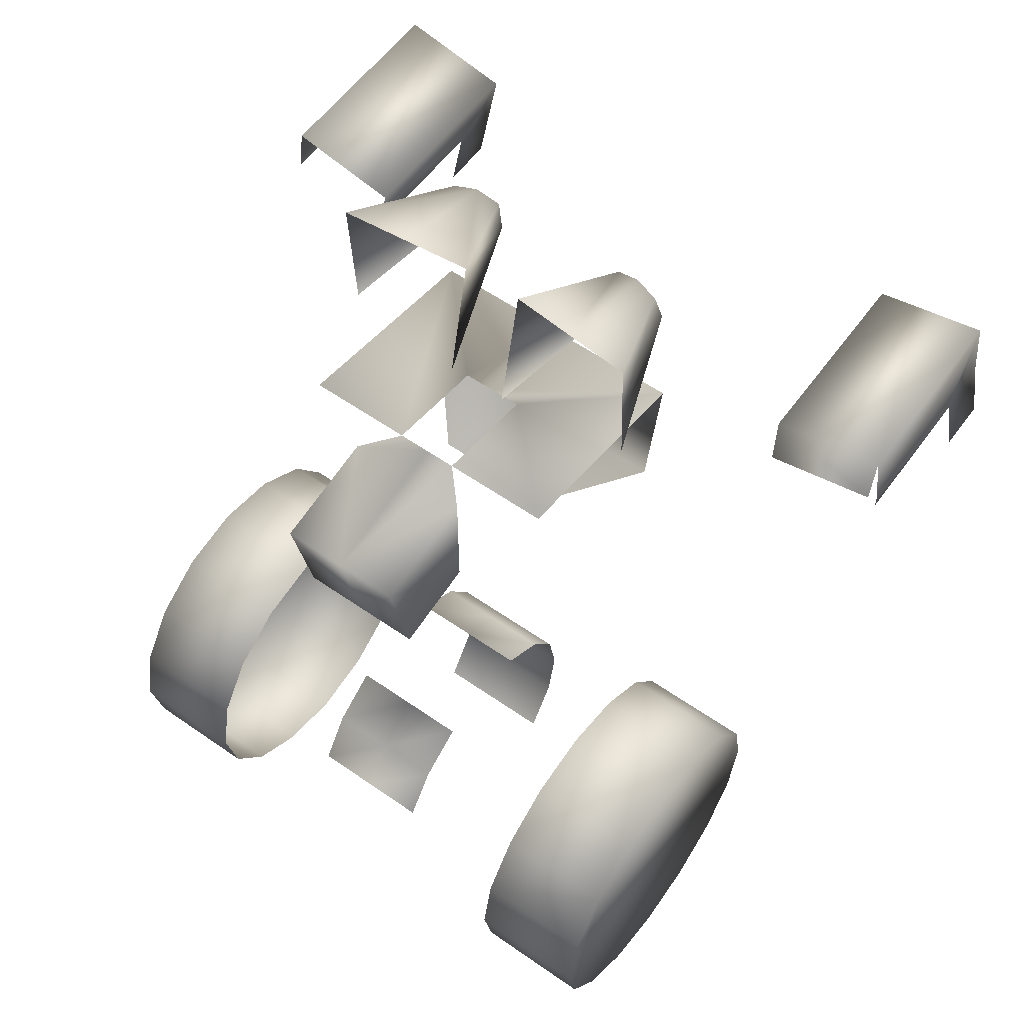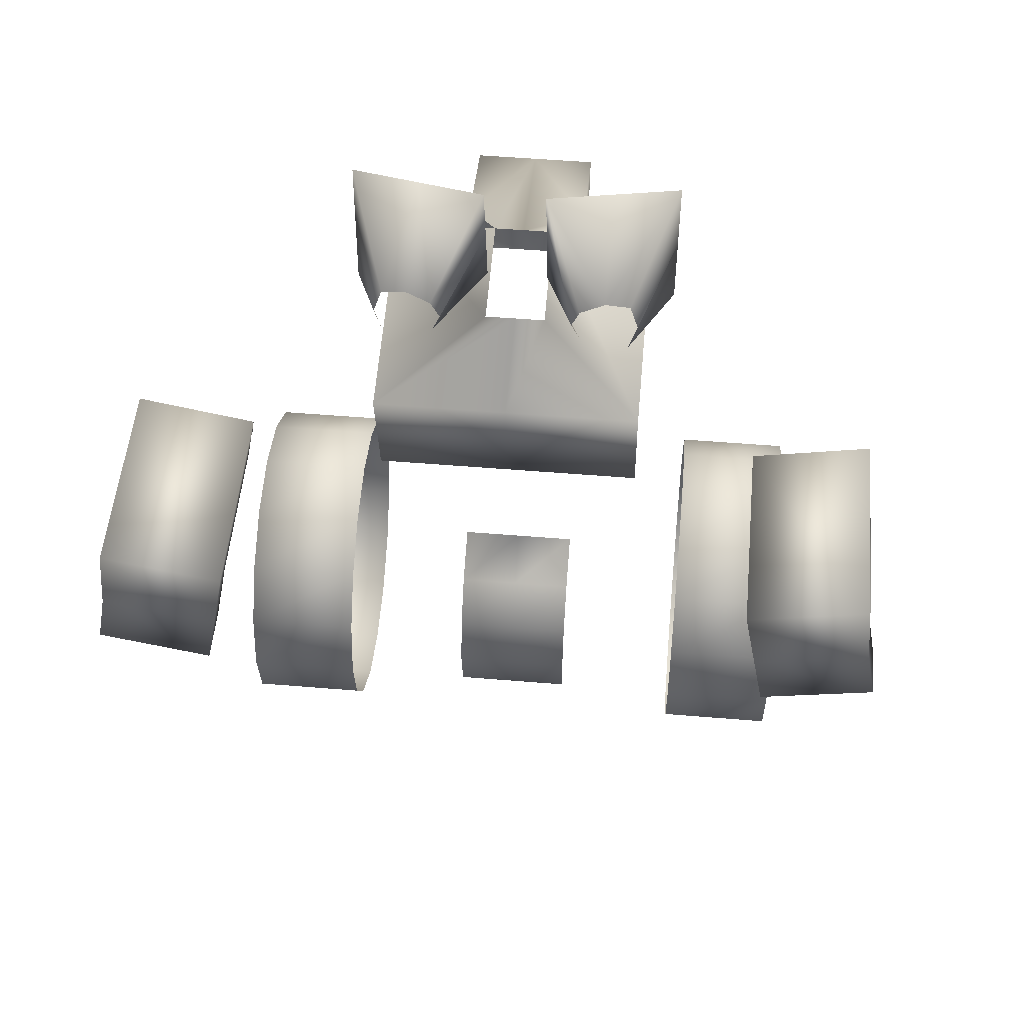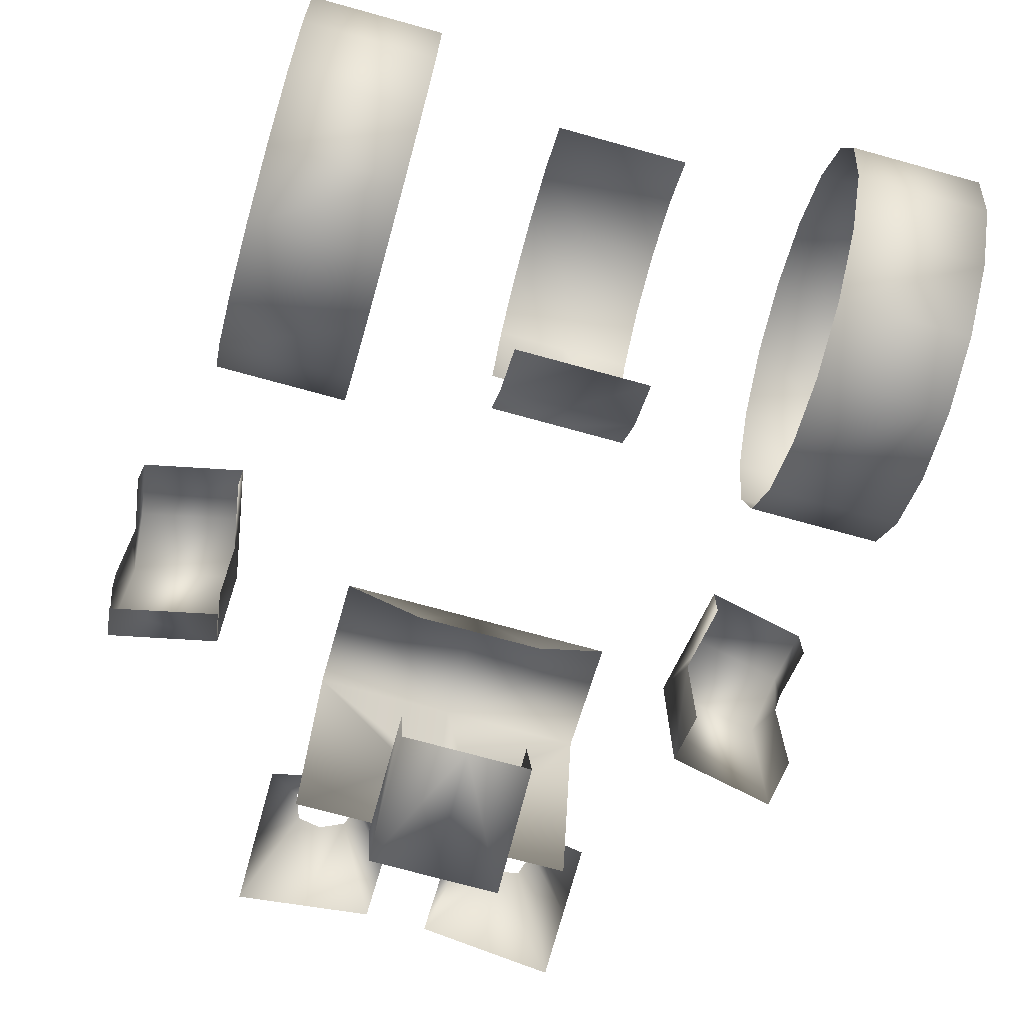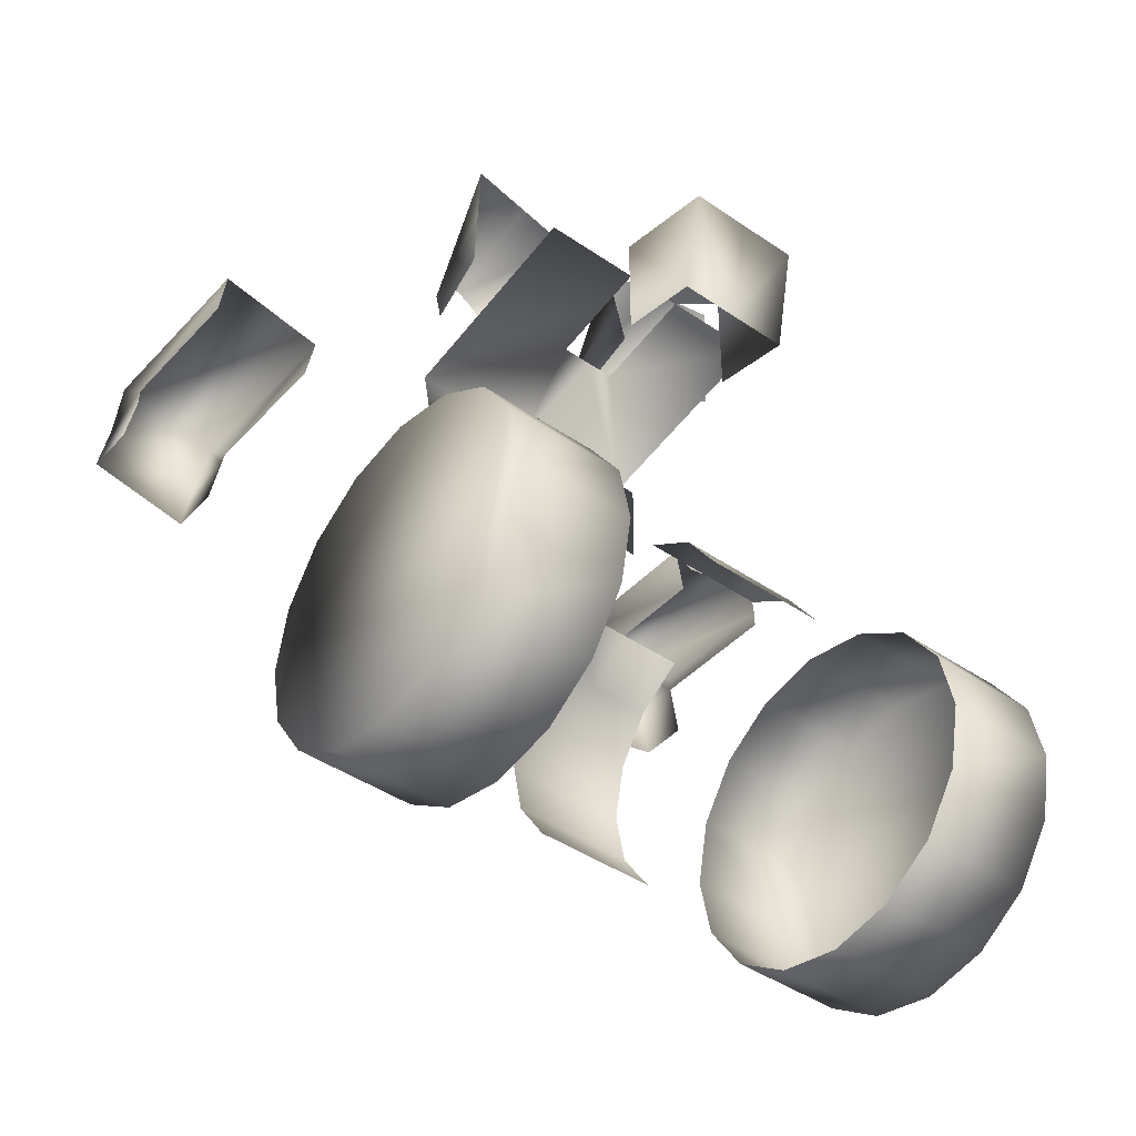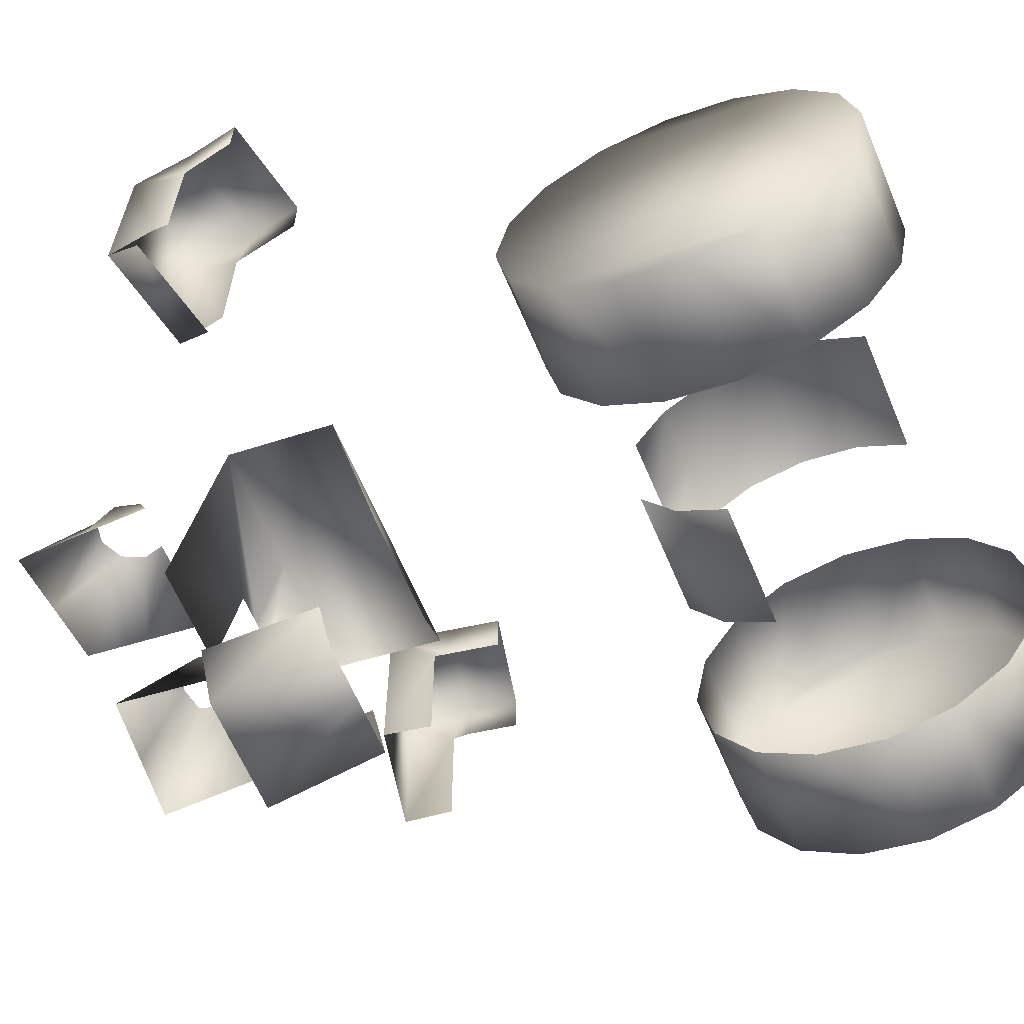
<metadata>
{"format":"obj","ext":"obj","renderer":"f3d","projection":"perspective","resolution":1024,"background":"white","views":[{"elev":57.9,"azim":-144.1,"up":"+Y"},{"elev":51.1,"azim":5.2,"up":"+Y"},{"elev":-72.0,"azim":-15.5,"up":"+Z"},{"elev":-43.1,"azim":140.9,"up":"+Y"},{"elev":-62.8,"azim":-67.2,"up":"+Z"}]}
</metadata>
<code>
o droid
v 0.2 0.6097 -0.03275
v 0.2 0.596 0.0372
v 0.2 0.557 0.0965
v 0.2 0.4987 0.1361
v 0.2 0.4298 0.15
v 0.2 0.361 0.1361
v 0.2 0.3027 0.0965
v 0.2 0.2637 0.0372
v 0.2 0.25 -0.03275
v 0.2 0.2637 -0.1027
v 0.2 0.3027 -0.162
v 0.2 0.361 -0.2016
v 0.2 0.4298 -0.2155
v 0.2 0.4987 -0.2016
v 0.2 0.557 -0.162
v 0.2 0.596 -0.1027
v 0.324 0.6097 -0.03275
v 0.324 0.596 0.0372
v 0.324 0.557 0.0965
v 0.324 0.4987 0.1361
v 0.324 0.4298 0.15
v 0.324 0.361 0.1361
v 0.324 0.3027 0.0965
v 0.324 0.2637 0.0372
v 0.324 0.25 -0.03275
v 0.324 0.2637 -0.1027
v 0.324 0.3027 -0.162
v 0.324 0.361 -0.2016
v 0.324 0.4298 -0.2155
v 0.324 0.4987 -0.2016
v 0.324 0.557 -0.162
v 0.324 0.596 -0.1027
v 0.1395 0.5103 0.001108
v 0.1395 0.5169 -0.03275
v 0.1395 0.5103 -0.0666
v 0.1395 0.4914 -0.09531
v 0.1395 0.4632 -0.1145
v 0.1395 0.4298 -0.1212
v 0.1395 0.3965 -0.1145
v 0.1395 0.3683 -0.09531
v 0.1395 0.3494 -0.0666
v 0.1395 0.3428 -0.03275
v 0.1395 0.3494 0.001108
v 0.1395 0.3683 0.02981
v 0.1395 0.3965 0.04899
v 0.1395 0.4298 0.05572
v 0.1395 0.4632 0.04899
v 0.1395 0.4914 0.02981
v 0.0644 0.5695 0.02603
v 0.0644 0.581 -0.03275
v 0.0644 0.5695 -0.09153
v 0.0644 0.5367 -0.1414
v 0.0644 0.4877 -0.1746
v 0.0644 0.4298 -0.1863
v 0.0644 0.372 -0.1746
v 0.0644 0.323 -0.1414
v 0.0644 0.2902 -0.09153
v 0.0644 0.2787 -0.03275
v 0.0644 0.2902 0.02603
v 0.0644 0.323 0.07586
v 0.0644 0.372 0.1092
v 0.0644 0.4298 0.1208
v 0.0644 0.4877 0.1092
v 0.0644 0.5367 0.07586
v 1.721e-16 0.5695 0.02603
v 1.721e-16 0.5695 -0.09153
v 1.309e-16 0.5367 -0.1414
v 1.309e-16 0.4877 -0.1746
v 1.309e-16 0.372 -0.1746
v 1.309e-16 0.323 -0.1414
v 1.309e-16 0.2902 -0.09153
v 1.309e-16 0.2787 -0.03275
v 1.309e-16 0.2902 0.02603
v 1.309e-16 0.323 0.07586
v 1.309e-16 0.372 0.1092
v 1.309e-16 0.4298 0.1208
v 1.309e-16 0.4877 0.1092
v 1.309e-16 0.5367 0.07586
v 0.1414 0.9136 -0.03275
v 0.0644 0.8895 -0.1562
v 1.721e-16 0.8895 -0.1562
v 1.721e-16 0.8734 0.1729
v 0.1414 0.8734 0.1729
v 0.0644 0.4298 -0.45
v 1.309e-16 0.4298 -0.45
v 0.0644 0.2865 -0.421
v 1.309e-16 0.2865 -0.421
v 1.309e-16 0.4846 -0.421
v 0.0644 0.4846 -0.421
v 0.1414 1.042 -0.03275
v 1.721e-16 1.042 -0.03275
v 0.0644 1.013 -0.1812
v 1.721e-16 1.013 -0.1812
v 1.721e-16 0.9967 0.1979
v 0.1414 0.9967 0.1979
v 0.0644 0.9069 -0.06712
v 0.0644 0.8791 -0.03275
v 1.721e-16 0.8556 0.08389
v 0.0644 0.8556 0.08389
v 0.0322 1.042 -0.03275
v 0.0644 1.035 -0.06712
v 1.721e-16 1.02 0.08128
v 0.0322 1.02 0.08128
v 0.0322 1.228 0.1234
v 0.0322 1.25 0.009341
v 1.721e-16 1.25 0.009341
v 1.721e-16 1.228 0.1234
v 0.1687 0.9859 0.01389
v 0.1687 0.9606 0.143
v 0.1687 0.9273 0.1363
v 0.1687 0.9513 0.01389
v 0.3506 0.9859 0.03115
v 0.2689 0.9606 0.1248
v 0.2732 0.9273 0.12
v 0.3506 0.9513 0.03115
v 0.3824 1.024 0.2368
v 0.2637 0.9986 0.2364
v 0.277 0.9273 0.2364
v 0.3894 0.9513 0.2368
v 0.3818 1.024 0.4499
v 0.2631 0.9986 0.4495
v 0.2764 0.9273 0.4496
v 0.3888 0.9513 0.45
v 0.3862 0.9859 0.2199
v 0.3894 0.9689 0.2368
v 0.2739 0.944 0.2364
v 0.2705 0.9606 0.2192
v 0.2765 0.9273 0.393
v 0.389 0.9513 0.3934
v 0.2734 0.944 0.393
v 0.389 0.9689 0.3934
v 0.2876 0.8679 0.393
v 0.4 0.8919 0.3934
v 0.3998 0.8919 0.45
v 0.2874 0.8679 0.4496
v 0.0322 1.21 0.03638
v 0.0322 1.201 0.0829
v 0.0322 1.059 0.05424
v 0.0322 1.068 0.007719
v 0.1701 1.206 0.01779
v 0.1701 1.208 0.06517
v 0.1701 1.064 0.07283
v 0.1701 1.061 0.02546
v 0.1265 1.108 0.1952
v 0.1265 1.16 0.1898
v 0.07575 1.157 0.1988
v 0.07572 1.107 0.1859
v 0.135 1.135 0.1925
v 0.1011 1.167 0.1949
v 0.06728 1.132 0.1923
v 0.1011 1.099 0.1899
v 0.1011 1.133 0.1924
v 0.1701 1.136 0.069
v 0.1011 1.205 0.07404
v 0.0322 1.13 0.06857
v 0.1011 1.062 0.06354
v -0.2 0.6097 -0.03275
v -0.2 0.596 0.0372
v -0.2 0.557 0.0965
v -0.2 0.4987 0.1361
v -0.2 0.4298 0.15
v -0.2 0.361 0.1361
v -0.2 0.3027 0.0965
v -0.2 0.2637 0.0372
v -0.2 0.25 -0.03275
v -0.2 0.2637 -0.1027
v -0.2 0.3027 -0.162
v -0.2 0.361 -0.2016
v -0.2 0.4298 -0.2155
v -0.2 0.4987 -0.2016
v -0.2 0.557 -0.162
v -0.2 0.596 -0.1027
v -0.324 0.6097 -0.03275
v -0.324 0.596 0.0372
v -0.324 0.557 0.0965
v -0.324 0.4987 0.1361
v -0.324 0.4298 0.15
v -0.324 0.361 0.1361
v -0.324 0.3027 0.0965
v -0.324 0.2637 0.0372
v -0.324 0.25 -0.03275
v -0.324 0.2637 -0.1027
v -0.324 0.3027 -0.162
v -0.324 0.361 -0.2016
v -0.324 0.4298 -0.2155
v -0.324 0.4987 -0.2016
v -0.324 0.557 -0.162
v -0.324 0.596 -0.1027
v -0.1395 0.5103 0.001108
v -0.1395 0.5169 -0.03275
v -0.1395 0.5103 -0.0666
v -0.1395 0.4914 -0.09531
v -0.1395 0.4632 -0.1145
v -0.1395 0.4298 -0.1212
v -0.1395 0.3965 -0.1145
v -0.1395 0.3683 -0.09531
v -0.1395 0.3494 -0.0666
v -0.1395 0.3428 -0.03275
v -0.1395 0.3494 0.001108
v -0.1395 0.3683 0.02981
v -0.1395 0.3965 0.04899
v -0.1395 0.4298 0.05572
v -0.1395 0.4632 0.04899
v -0.1395 0.4914 0.02981
v -0.0644 0.5695 0.02603
v -0.0644 0.581 -0.03275
v -0.0644 0.5695 -0.09153
v -0.0644 0.5367 -0.1414
v -0.0644 0.4877 -0.1746
v -0.0644 0.4298 -0.1863
v -0.0644 0.372 -0.1746
v -0.0644 0.323 -0.1414
v -0.0644 0.2902 -0.09153
v -0.0644 0.2787 -0.03275
v -0.0644 0.2902 0.02603
v -0.0644 0.323 0.07586
v -0.0644 0.372 0.1092
v -0.0644 0.4298 0.1208
v -0.0644 0.4877 0.1092
v -0.0644 0.5367 0.07586
v -0.1414 0.9136 -0.03275
v -0.0644 0.8895 -0.1562
v -0.1414 0.8734 0.1729
v -0.0644 0.4298 -0.45
v -0.0644 0.2865 -0.421
v -0.0644 0.4846 -0.421
v -0.1414 1.042 -0.03275
v -0.0644 1.013 -0.1812
v -0.1414 0.9967 0.1979
v -0.0644 0.9069 -0.06712
v -0.0644 0.8791 -0.03275
v -0.0644 0.8556 0.08389
v -0.0322 1.042 -0.03275
v -0.0644 1.035 -0.06712
v -0.0322 1.02 0.08128
v -0.0322 1.228 0.1234
v -0.0322 1.25 0.009341
v -0.1687 0.9859 0.01389
v -0.1687 0.9606 0.143
v -0.1687 0.9273 0.1363
v -0.1687 0.9513 0.01389
v -0.3506 0.9859 0.03115
v -0.2689 0.9606 0.1248
v -0.2732 0.9273 0.12
v -0.3506 0.9513 0.03115
v -0.3824 1.024 0.2368
v -0.2637 0.9986 0.2364
v -0.277 0.9273 0.2364
v -0.3894 0.9513 0.2368
v -0.3818 1.024 0.4499
v -0.2631 0.9986 0.4495
v -0.2764 0.9273 0.4496
v -0.3888 0.9513 0.45
v -0.3862 0.9859 0.2199
v -0.3894 0.9689 0.2368
v -0.2739 0.944 0.2364
v -0.2705 0.9606 0.2192
v -0.2765 0.9273 0.393
v -0.389 0.9513 0.3934
v -0.2734 0.944 0.393
v -0.389 0.9689 0.3934
v -0.2876 0.8679 0.393
v -0.4 0.8919 0.3934
v -0.3998 0.8919 0.45
v -0.2874 0.8679 0.4496
v -0.0322 1.21 0.03638
v -0.0322 1.201 0.0829
v -0.0322 1.059 0.05424
v -0.0322 1.068 0.007719
v -0.1701 1.206 0.01779
v -0.1701 1.208 0.06517
v -0.1701 1.064 0.07283
v -0.1701 1.061 0.02546
v -0.1265 1.108 0.1952
v -0.1265 1.16 0.1898
v -0.07575 1.157 0.1988
v -0.07572 1.107 0.1859
v -0.135 1.135 0.1925
v -0.1011 1.167 0.1949
v -0.06728 1.132 0.1923
v -0.1011 1.099 0.1899
v -0.1011 1.133 0.1924
v -0.1701 1.136 0.069
v -0.1011 1.205 0.07404
v -0.0322 1.13 0.06857
v -0.1011 1.062 0.06354
g droid_default
f 1 34 33 2
f 2 33 48 3
f 3 48 47 4
f 4 47 46 5
f 5 46 45 6
f 6 45 44 7
f 7 44 43 8
f 8 43 42 9
f 9 42 41 10
f 10 41 40 11
f 11 40 39 12
f 12 39 38 13
f 13 38 37 14
f 14 37 36 15
f 15 36 35 16
f 16 35 34 1
f 33 49 64 48
f 34 50 49 33
f 35 51 50 34
f 36 52 51 35
f 37 53 52 36
f 38 54 53 37
f 39 55 54 38
f 40 56 55 39
f 41 57 56 40
f 42 58 57 41
f 43 59 58 42
f 44 60 59 43
f 45 61 60 44
f 46 62 61 45
f 47 63 62 46
f 48 64 63 47
f 49 99 98 65
f 50 97 99 49
f 51 80 97 50
f 53 89 88 68
f 54 84 89 53
f 55 86 84 54
f 56 70 69 55
f 57 71 70 56
f 58 72 71 57
f 59 73 72 58
f 60 74 73 59
f 66 81 80 51
f 66 207 222 81
f 69 87 86 55
f 69 211 225 87
f 70 212 211 69
f 71 213 212 70
f 72 214 213 71
f 73 215 214 72
f 74 216 215 73
f 79 96 101 90
f 79 97 96
f 79 111 110 83
f 83 99 97 79
f 83 110 109 95
f 84 86 87 85
f 85 88 89 84
f 85 224 226 88
f 87 225 224 85
f 88 226 209 68
f 90 101 100
f 90 108 111 79
f 91 106 105 100
f 91 233 237 106
f 95 109 108 90
f 96 97 80
f 98 232 205 65
f 100 139 138 103
f 103 104 107 102
f 103 155 137 104
f 104 137 136 105
f 105 106 107 104
f 105 136 139 100
f 106 237 236 107
f 107 236 235 102
f 108 112 115 111
f 109 113 112 108
f 110 114 113 109
f 111 115 114 110
f 112 124 119 115
f 113 127 124 112
f 114 127 113
f 115 119 118 114
f 116 124 127 117
f 117 127 126
f 118 128 130 126
f 119 124 125
f 119 125 131 129
f 119 129 128 118
f 125 124 116
f 126 127 114 118
f 129 133 132 128
f 133 134 135 132
f 136 140 143 139
f 137 154 136
f 139 143 156 138
f 140 136 154 141
f 141 153 143 140
f 142 143 153
f 142 156 143
f 144 148 152 151
f 144 151 156 142
f 145 149 152 148
f 146 150 152 149
f 147 151 152 150
f 155 103 138
f 156 151 147 138
f 157 190 191 172
f 158 189 190 157
f 159 204 189 158
f 160 203 204 159
f 161 202 203 160
f 162 201 202 161
f 163 200 201 162
f 164 199 200 163
f 165 198 199 164
f 166 197 198 165
f 167 196 197 166
f 168 195 196 167
f 169 194 195 168
f 170 193 194 169
f 171 192 193 170
f 172 191 192 171
f 189 205 206 190
f 190 206 207 191
f 191 207 208 192
f 192 208 209 193
f 193 209 210 194
f 194 210 211 195
f 195 211 212 196
f 196 212 213 197
f 197 213 214 198
f 198 214 215 199
f 199 215 216 200
f 200 216 217 201
f 201 217 218 202
f 202 218 219 203
f 203 219 220 204
f 204 220 205 189
f 205 232 231 206
f 206 231 222 207
f 209 226 224 210
f 210 224 225 211
f 221 231 232 223
f 221 241 238 227
f 222 231 230
f 223 240 241 221
f 227 234 230 221
f 227 238 239 229
f 229 239 240 223
f 230 231 221
f 233 234 227
f 233 269 266 237
f 235 268 269 233
f 236 267 285 235
f 237 266 267 236
f 238 242 243 239
f 239 243 244 240
f 240 244 245 241
f 241 245 242 238
f 242 254 257 243
f 243 257 244
f 244 248 249 245
f 245 249 254 242
f 246 254 255
f 248 244 257 256
f 248 258 259 249
f 255 254 249
f 256 257 247
f 256 260 258 248
f 258 262 263 259
f 262 265 264 263
f 266 284 267
f 268 235 285
f 268 277 281 286
f 268 286 273 269
f 269 273 270 266
f 270 273 283 271
f 271 284 266 270
f 272 286 281 274
f 273 286 272
f 278 282 279 275
f 279 282 280 276
f 280 282 281 277
f 281 282 278 274
f 283 273 272
g droid_droid_auv
f 1 17 32 16
f 2 18 17 1
f 3 19 18 2
f 4 20 19 3
f 5 21 20 4
f 6 22 21 5
f 7 23 22 6
f 8 24 23 7
f 9 25 24 8
f 10 26 25 9
f 11 27 26 10
f 12 28 27 11
f 13 29 28 12
f 14 30 29 13
f 15 31 30 14
f 16 32 31 15
f 17 24 25 32
f 18 23 24 17
f 19 22 23 18
f 20 21 22 19
f 26 31 32 25
f 27 30 31 26
f 28 29 30 27
f 49 65 78 64
f 52 67 66 51
f 53 68 67 52
f 61 75 74 60
f 62 76 75 61
f 63 77 76 62
f 64 78 77 63
f 65 205 220 78
f 67 208 207 66
f 68 209 208 67
f 75 217 216 74
f 76 218 217 75
f 77 219 218 76
f 78 220 219 77
f 80 92 101 96
f 81 93 92 80
f 81 222 228 93
f 82 98 99 83
f 82 223 232 98
f 83 95 94 82
f 91 100 101 93
f 92 93 101
f 93 234 233 91
f 94 95 103 102
f 94 229 223 82
f 100 103 95 90
f 102 235 229 94
f 116 120 131 125
f 117 121 120 116
f 117 126 130 121
f 121 122 123 120
f 121 130 128 122
f 122 135 134 123
f 123 129 131 120
f 123 134 133 129
f 128 132 135 122
f 137 146 149 154
f 137 155 150 146
f 138 147 150 155
f 141 154 149 145
f 148 153 141 145
f 153 148 144 142
f 157 173 174 158
f 158 174 175 159
f 159 175 176 160
f 160 176 177 161
f 161 177 178 162
f 162 178 179 163
f 163 179 180 164
f 164 180 181 165
f 165 181 182 166
f 166 182 183 167
f 167 183 184 168
f 168 184 185 169
f 169 185 186 170
f 170 186 187 171
f 171 187 188 172
f 172 188 173 157
f 173 182 181 174
f 174 181 180 175
f 175 180 179 176
f 176 179 178 177
f 183 188 187 184
f 184 187 186 185
f 188 183 182 173
f 227 229 235 233
f 230 234 228 222
f 234 93 228
f 246 250 251 247
f 247 257 254 246
f 250 253 252 251
f 250 261 259 253
f 251 260 256 247
f 252 258 260 251
f 252 265 262 258
f 253 264 265 252
f 255 261 250 246
f 259 261 255 249
f 259 263 264 253
f 272 274 278 283
f 275 271 283 278
f 275 279 284 271
f 276 280 285 267
f 284 279 276 267
f 285 280 277 268

</code>
